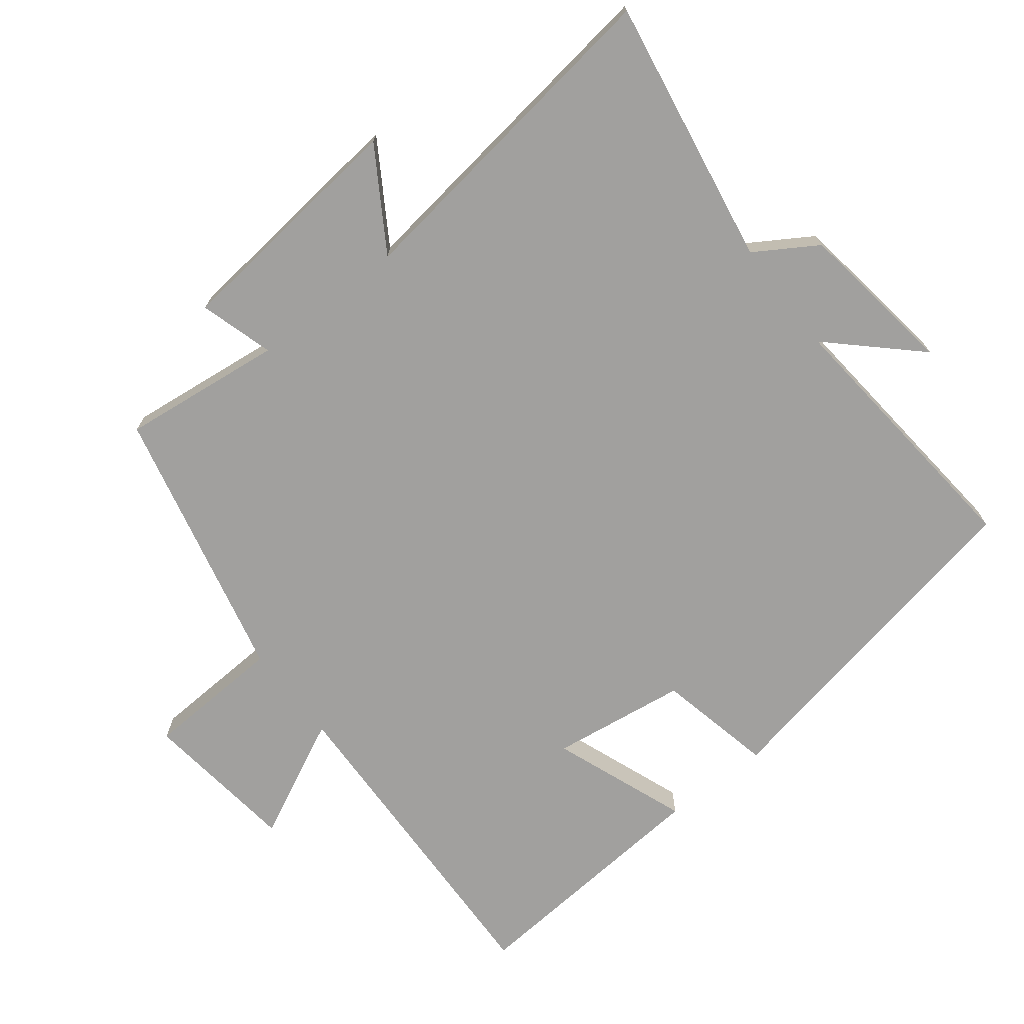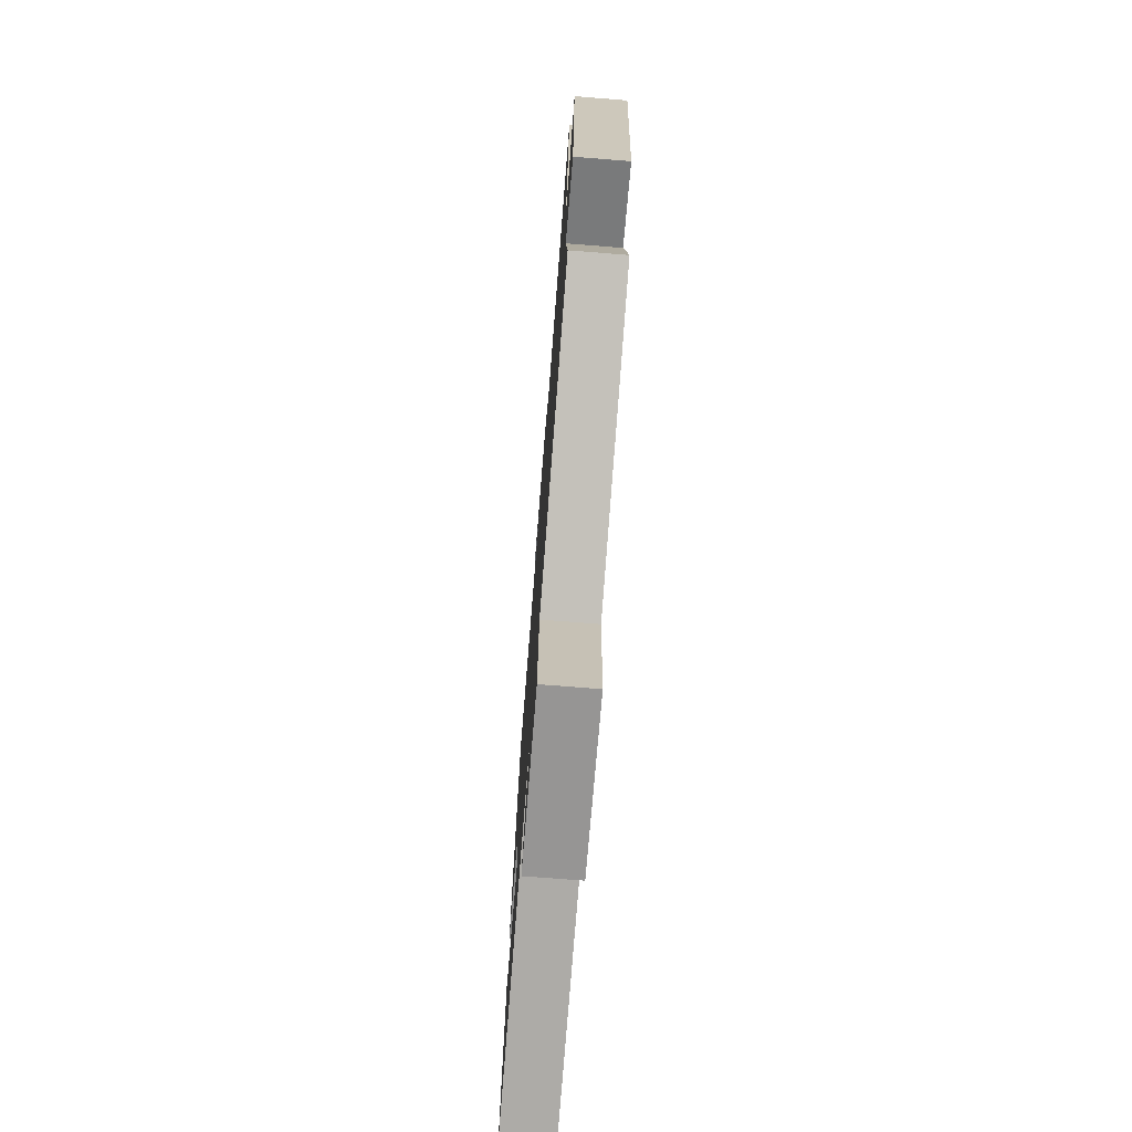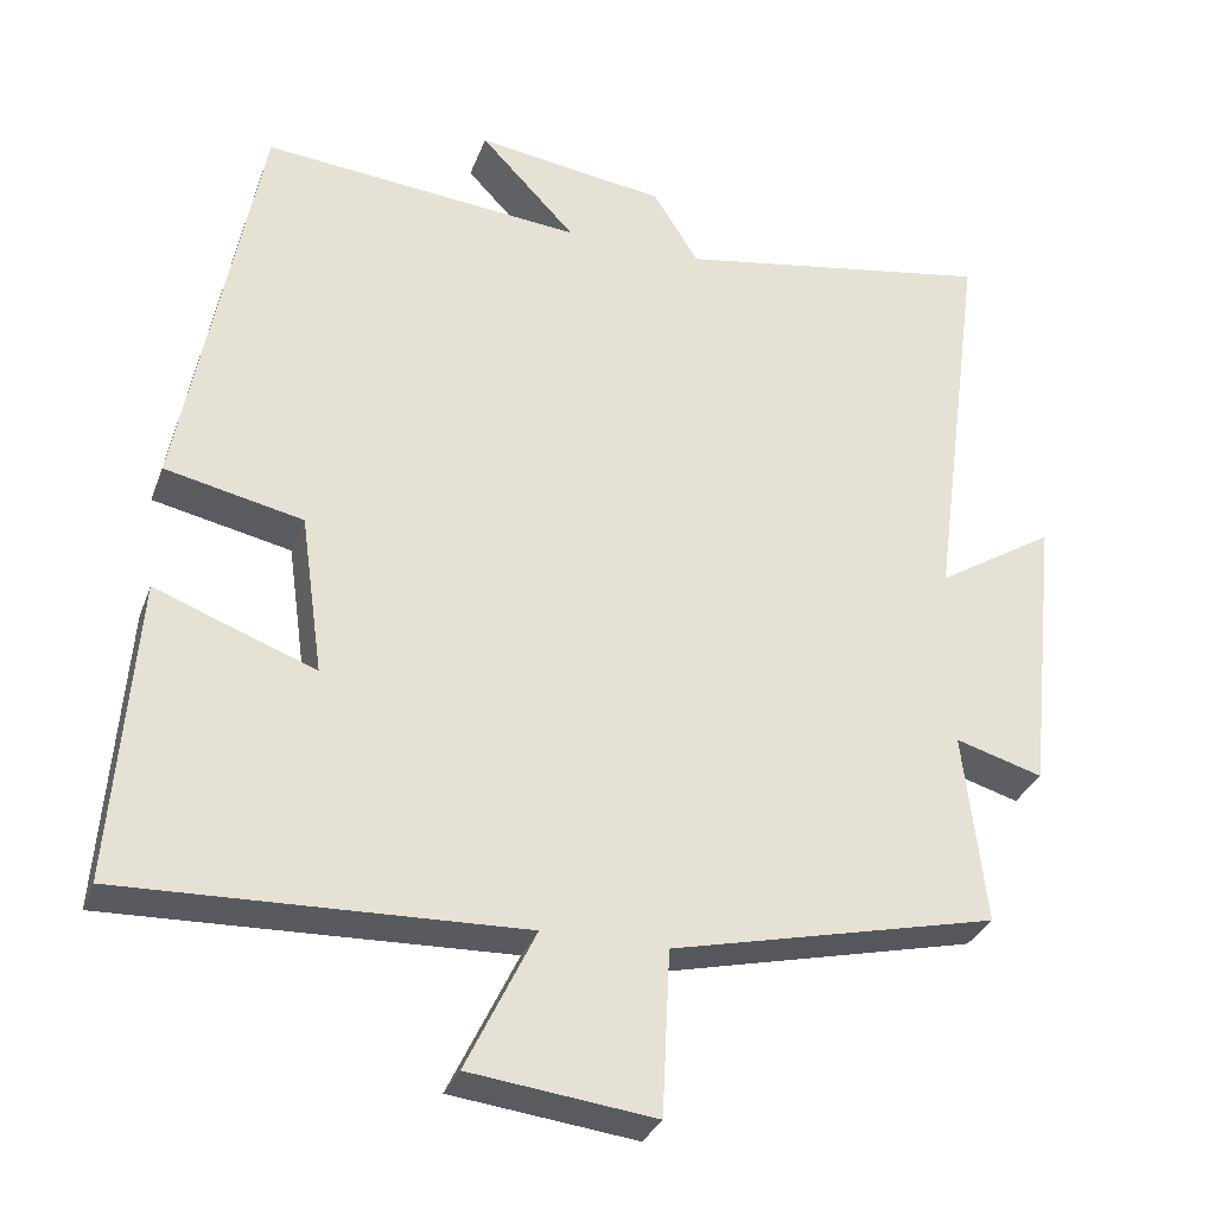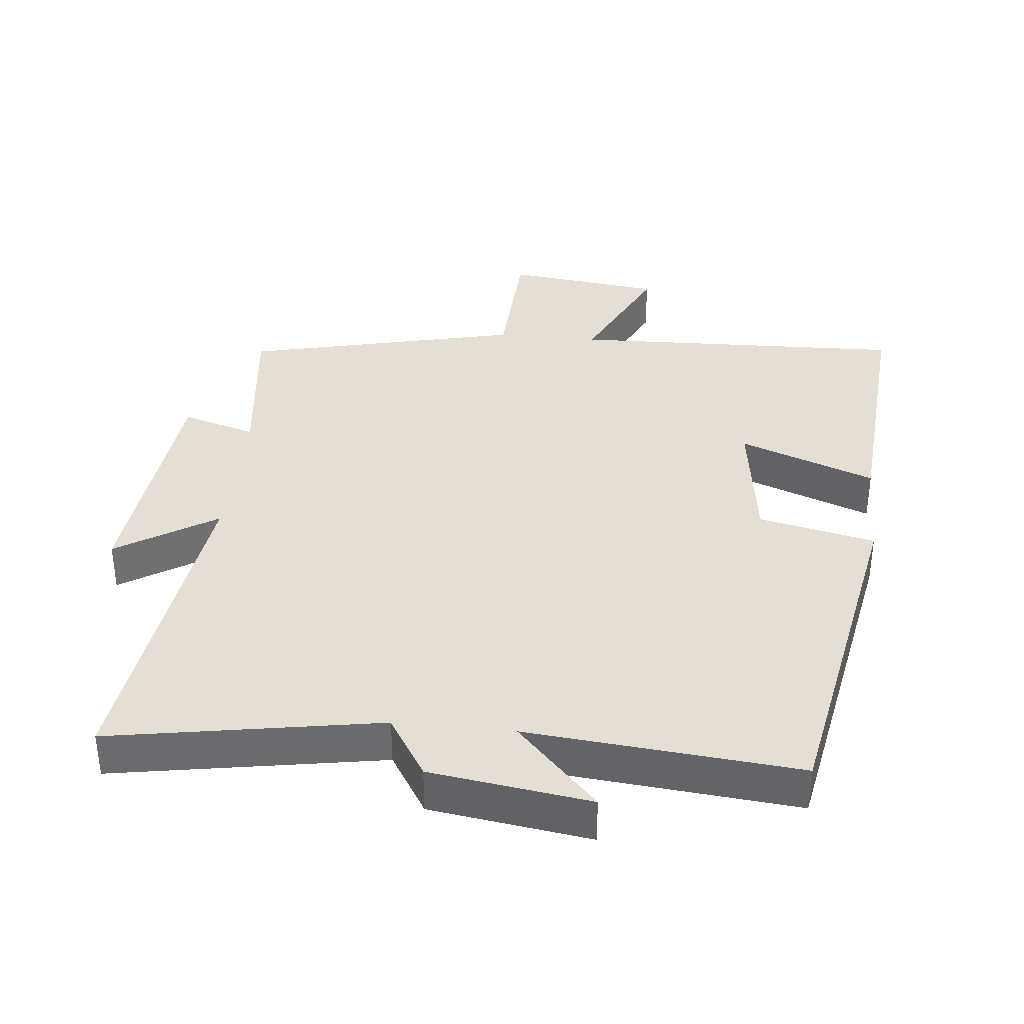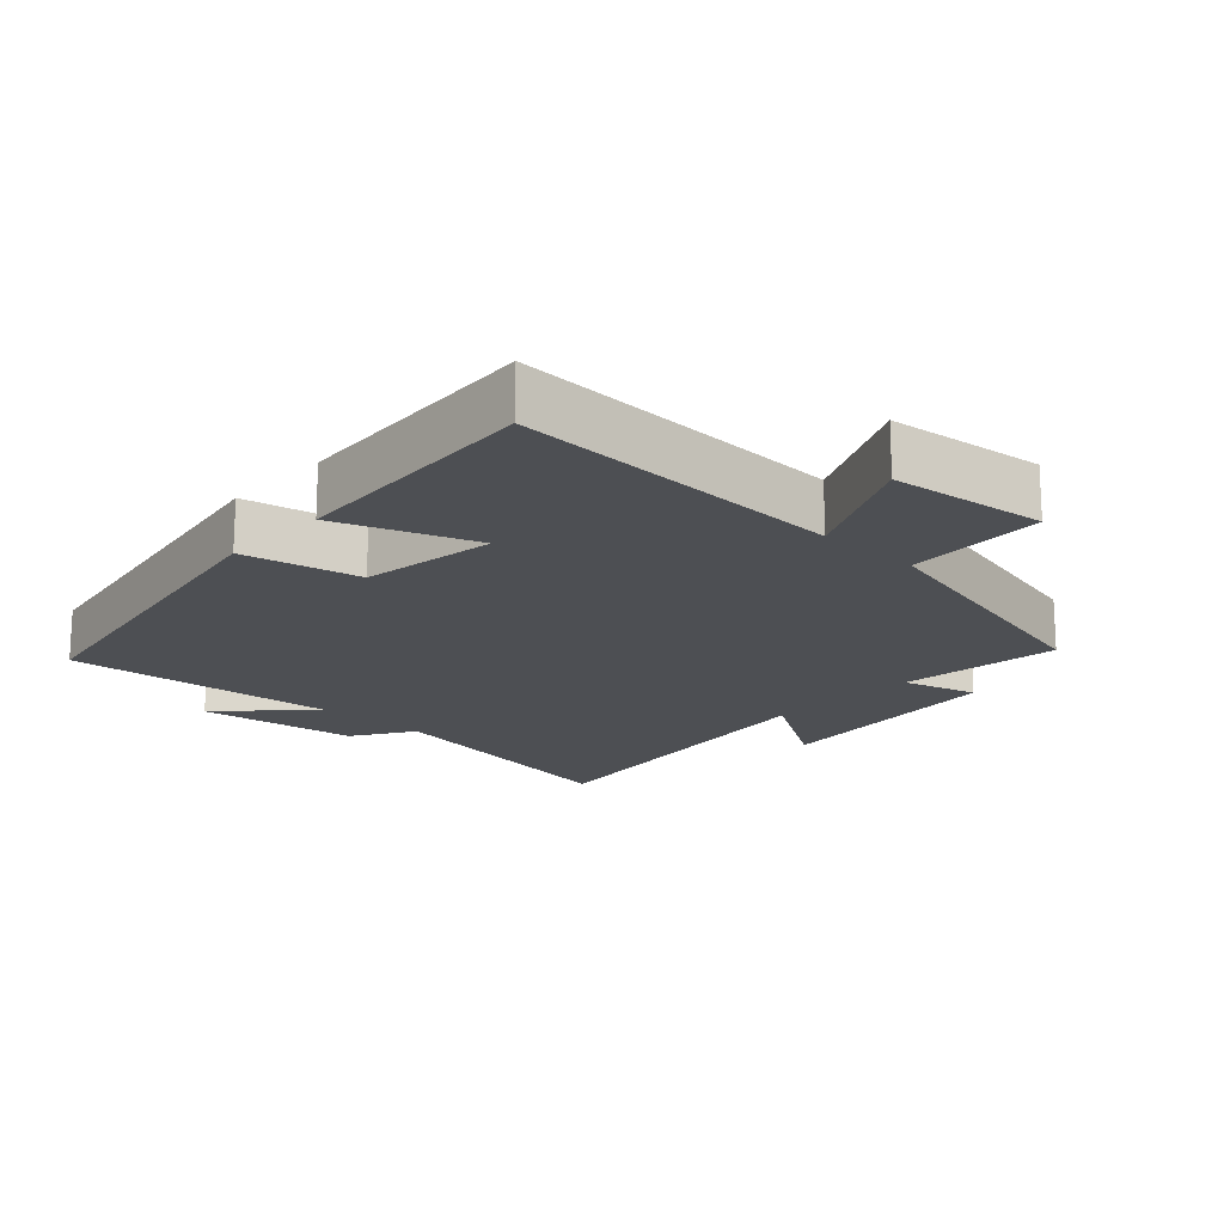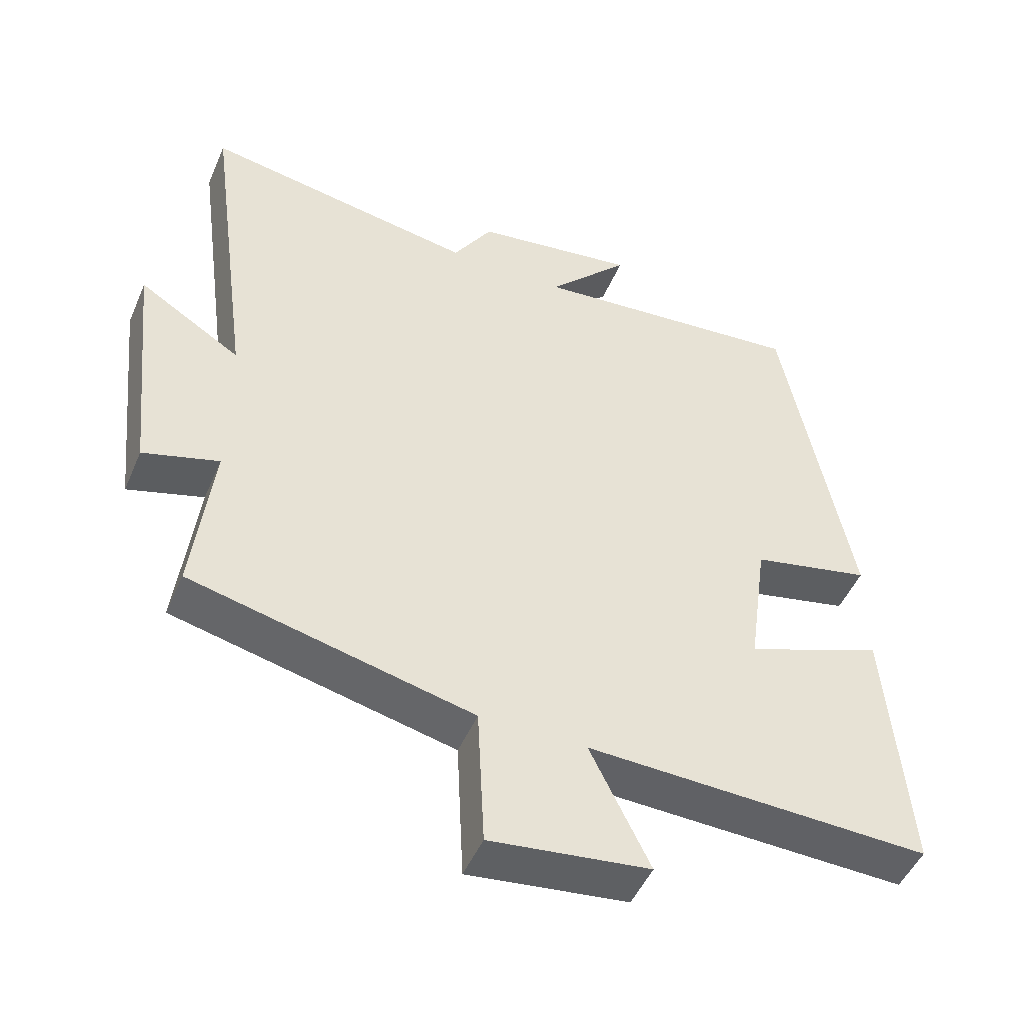
<metadata>
{"format":"obj","ext":"obj","renderer":"f3d","projection":"perspective","resolution":1024,"background":"white","views":[{"elev":-71.8,"azim":-52.0,"up":"+Y"},{"elev":-74.5,"azim":-94.5,"up":"+Z"},{"elev":-31.4,"azim":161.7,"up":"+Z"},{"elev":37.0,"azim":5.8,"up":"+Y"},{"elev":-17.8,"azim":136.7,"up":"+Y"},{"elev":-48.6,"azim":-22.7,"up":"+Z"}]}
</metadata>
<code>
v 0.403 0.07 0.537
v 0.5 0.07 0.023
v 0.328 0.07 -0.014
v 0.3 0.07 -0.214
v 0.5 0.07 -0.139
v 0.529 0.07 -0.517
v 0.033 0.07 -0.5
v 0.119 0.07 -0.677
v -0.111 0.07 -0.705
v -0.121 0.07 -0.5
v -0.528 0.07 -0.405
v -0.5 0.07 -0.166
v -0.609 0.07 -0.198
v -0.647 0.07 0.16
v -0.5 0.07 0.068
v -0.567 0.07 0.568
v -0.171 0.07 0.5
v -0.114 0.07 0.591
v 0.122 0.07 0.625
v 0.003 0.07 0.5
v 0.403 0 0.537
v 0.5 0 0.023
v 0.328 0 -0.014
v 0.3 0 -0.214
v 0.5 0 -0.139
v 0.529 0 -0.517
v 0.033 0 -0.5
v 0.119 0 -0.677
v -0.111 0 -0.705
v -0.121 0 -0.5
v -0.528 0 -0.405
v -0.5 0 -0.166
v -0.609 0 -0.198
v -0.647 0 0.16
v -0.5 0 0.068
v -0.567 0 0.568
v -0.171 0 0.5
v -0.114 0 0.591
v 0.122 0 0.625
v 0.003 0 0.5
f 17 18 19 20
f 15 16 17
f 15 17 20
f 12 13 14 15
f 12 15 20 1
f 10 11 12 1
f 7 8 9 10
f 4 5 6 7
f 3 4 7 10
f 1 2 3
f 1 3 10
f 40 39 38 37
f 37 36 35
f 40 37 35
f 35 34 33 32
f 21 40 35 32
f 21 32 31 30
f 30 29 28 27
f 27 26 25 24
f 30 27 24 23
f 23 22 21
f 30 23 21
f 1 21 22 2
f 2 22 23 3
f 3 23 24 4
f 4 24 25 5
f 5 25 26 6
f 6 26 27 7
f 7 27 28 8
f 8 28 29 9
f 9 29 30 10
f 10 30 31 11
f 11 31 32 12
f 12 32 33 13
f 13 33 34 14
f 14 34 35 15
f 15 35 36 16
f 16 36 37 17
f 17 37 38 18
f 18 38 39 19
f 19 39 40 20
f 20 40 21 1

</code>
